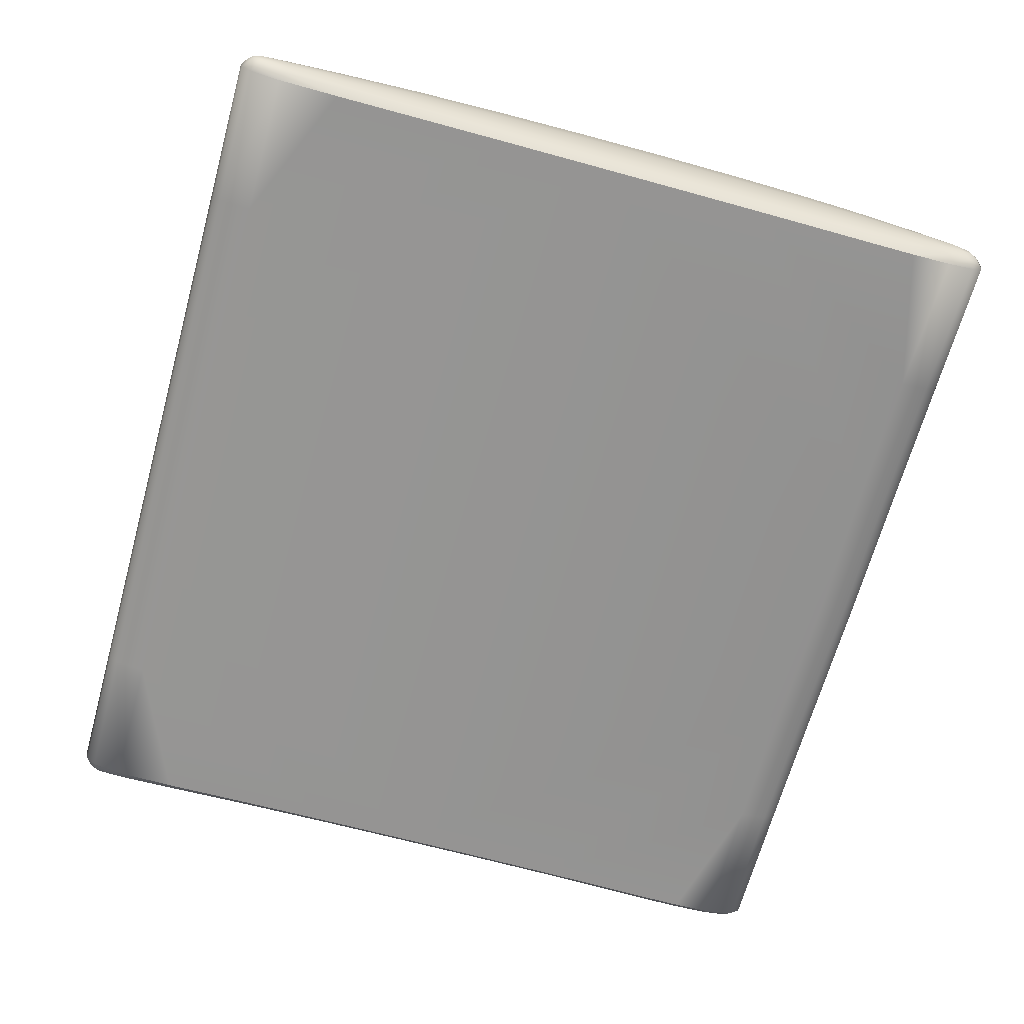
<metadata>
{"format":"obj","ext":"obj","renderer":"f3d","projection":"perspective","resolution":1024,"background":"white","views":[{"elev":-67.2,"azim":74.5,"up":"+Y"}]}
</metadata>
<code>
o SmasherOuter.007
v -0.1375 0.0532 0.4369
v -0.2751 0.0532 0.4369
v -0.1375 0.02044 0.4367
v -0.2751 0.02044 0.4367
v -0.1375 0.1228 0.1641
v -0.2751 0.1228 0.1641
v -0.1375 0.045 0.4467
v -0.2751 0.045 0.4467
v -0.1375 0.0374 0.4492
v -0.2751 0.0374 0.4492
v -0.1375 0.02917 0.4467
v -0.2751 0.02917 0.4467
v -0.1375 0.1026 0.272
v -0.2751 0.1026 0.272
v -0.1375 0.08427 0.3515
v -0.2751 0.08427 0.3515
v -0.1375 0.0656 0.4084
v -0.2751 0.0656 0.4084
v -0.1375 0.01435 0.407
v -0.2751 0.01435 0.407
v -0.1375 0.1259 0.08822
v -0.1375 0.1209 -0.01328
v -0.3319 0.1284 -0.01328
v -0.1375 0.07597 -0.3104
v -0.2751 0.07597 -0.3104
v -0.1375 0.09907 -0.243
v -0.2751 0.09907 -0.243
v -0.1375 0.08799 -0.2776
v -0.2751 0.08799 -0.2776
v -0.1375 0.1253 -0.1072
v -0.1375 0.1174 -0.191
v -0.2751 0.1175 -0.191
v -0.1375 0.06266 -0.3364
v -0.2751 0.06266 -0.3364
v -0.1375 0.04797 -0.3475
v -0.2751 0.04797 -0.3475
v -0.1375 0.03414 -0.3448
v -0.2751 0.03414 -0.3448
v -0.1375 0.02355 -0.3319
v -0.2751 0.02355 -0.3319
v -0.1375 0.01701 -0.3039
v -0.2751 0.01701 -0.3039
v 0.1375 0.0532 0.4369
v 0.2751 0.0532 0.4369
v 0.1375 0.02044 0.4367
v 0.2751 0.02044 0.4367
v 0.1375 0.1228 0.1641
v 0.2751 0.1228 0.1641
v 0.1375 0.045 0.4467
v 0.2751 0.045 0.4467
v 0.1375 0.0374 0.4492
v 0.2751 0.0374 0.4492
v 0.1375 0.02917 0.4467
v 0.2751 0.02917 0.4467
v 0.1375 0.1026 0.272
v 0.2751 0.1026 0.272
v 0.1375 0.08427 0.3515
v 0.2751 0.08427 0.3515
v 0.1375 0.0656 0.4084
v 0.2751 0.0656 0.4084
v 0.1375 0.01435 0.407
v 0.2751 0.01435 0.407
v 0.1375 0.1193 0.07223
v 0.1375 0.1209 -0.01328
v 0.3319 0.1284 -0.01328
v 0.1375 0.07597 -0.3104
v 0.2751 0.07597 -0.3104
v 0.1375 0.09907 -0.243
v 0.2751 0.09907 -0.243
v 0.1375 0.08799 -0.2776
v 0.2751 0.08799 -0.2776
v 0.1375 0.1253 -0.1072
v 0.1375 0.1174 -0.191
v 0.2751 0.1175 -0.191
v 0.1375 0.06266 -0.3364
v 0.2751 0.06266 -0.3364
v 0.1375 0.04797 -0.3475
v 0.2751 0.04797 -0.3475
v 0.1375 0.03414 -0.3448
v 0.2751 0.03414 -0.3448
v 0.1375 0.02355 -0.3319
v 0.2751 0.02355 -0.3319
v 0.1375 0.01701 -0.3039
v 0.2751 0.01701 -0.3039
v -0.4267 0.03678 0.4298
v -0.427 0.04838 0.3456
v -0.427 0.06565 0.1712
v -0.427 0.07073 -0.01116
v -0.427 0.06588 -0.162
v -0.427 0.05574 -0.2503
v -0.4198 0.02444 -0.1742
v -0.4198 0.02616 -0.02198
v -0.4198 0.0252 0.1649
v -0.4198 0.02031 0.3439
v -0.4267 0.04807 -0.3126
v -0.4198 0.02267 -0.2639
v -0.4198 0.1136 0.000788
v -0.4197 0.03735 0.4442
v -0.4197 0.04686 -0.34
v -0.4198 0.1057 0.1795
v -0.4198 0.07695 0.3509
v -0.4197 0.05027 0.4344
v -0.4198 0.107 -0.1495
v -0.4198 0.08988 -0.2417
v -0.4197 0.06835 -0.3064
v -0.4197 0.02333 0.4321
v -0.4197 0.02945 -0.3282
v -0.427 0.03979 0.4025
v -0.427 0.05852 0.2649
v -0.427 0.06949 0.07597
v -0.427 0.06947 -0.09068
v -0.427 0.06093 -0.2115
v -0.4198 0.02313 -0.2226
v -0.4198 0.02567 -0.1037
v -0.4198 0.02598 0.06732
v -0.4198 0.02329 0.2611
v -0.4251 0.03997 -0.1704
v -0.4251 0.04267 -0.01916
v -0.4251 0.04042 0.1661
v -0.4251 0.03125 0.343
v -0.4126 0.01585 -0.1749
v -0.4126 0.0174 -0.02137
v -0.4126 0.01667 0.1664
v -0.4126 0.0135 0.3471
v -0.427 0.0512 -0.2852
v -0.4251 0.03559 -0.2588
v -0.4126 0.01455 -0.266
v -0.4251 0.09835 -0.002865
v -0.3966 0.1284 0.001311
v -0.4247 0.03701 0.439
v -0.4126 0.0374 0.4492
v -0.4126 0.04797 -0.3475
v -0.4247 0.04667 -0.3297
v -0.4251 0.09079 0.1768
v -0.4198 0.1117 0.08625
v -0.4126 0.08427 0.3515
v -0.4251 0.06565 0.3491
v -0.4198 0.09421 0.2714
v -0.4126 0.0532 0.4369
v -0.4196 0.04397 0.4426
v -0.4249 0.0452 0.4319
v -0.4198 0.06035 0.4074
v -0.4198 0.112 -0.07716
v -0.4251 0.09171 -0.1533
v -0.4126 0.09907 -0.243
v -0.4198 0.09939 -0.2028
v -0.4251 0.07617 -0.2434
v -0.4126 0.07597 -0.3104
v -0.4198 0.07926 -0.2753
v -0.4249 0.05947 -0.3061
v -0.4196 0.05763 -0.3299
v -0.4126 0.02044 0.4367
v -0.4249 0.02835 0.4293
v -0.4196 0.03012 0.4418
v -0.4198 0.01942 0.4029
v -0.4126 0.02355 -0.3335
v -0.4196 0.0371 -0.3387
v -0.4249 0.03715 -0.3214
v -0.4198 0.02444 -0.3026
v -0.4251 0.03753 -0.2188
v -0.4251 0.04194 -0.09998
v -0.4251 0.04216 0.06932
v -0.4251 0.03677 0.2613
v -0.4126 0.01472 -0.2239
v -0.4126 0.01695 -0.1036
v -0.4126 0.01726 0.06838
v -0.4126 0.01532 0.2632
v -0.4126 0.1026 0.272
v -0.4251 0.0804 0.2693
v -0.4126 0.0656 0.4084
v -0.4251 0.05223 0.4055
v -0.3966 0.1268 0.08682
v -0.4251 0.09649 0.08305
v -0.4126 0.045 0.4467
v -0.4238 0.04229 0.4392
v -0.4126 0.08799 -0.2776
v -0.4251 0.06749 -0.277
v -0.4126 0.108 -0.2026
v -0.4251 0.08451 -0.205
v -0.4126 0.06266 -0.3364
v -0.4238 0.05428 -0.3237
v -0.4126 0.1194 -0.07668
v -0.4251 0.09666 -0.08124
v -0.4126 0.01435 0.407
v -0.4251 0.02741 0.4009
v -0.4126 0.02917 0.4467
v -0.4238 0.03146 0.4379
v -0.4126 0.01701 -0.3062
v -0.4251 0.03525 -0.2959
v -0.4126 0.03414 -0.3454
v -0.4238 0.03981 -0.3321
v -0 0.0532 0.4369
v -0 0.02044 0.4367
v -0 0.1143 0.1801
v -0 0.0374 0.4492
v -0 0.08427 0.3515
v 0.4267 0.03678 0.4298
v 0.427 0.04838 0.3456
v 0.427 0.06565 0.1712
v 0.427 0.07073 -0.01116
v 0.427 0.06588 -0.162
v 0.427 0.05574 -0.2503
v 0.4198 0.02444 -0.1742
v 0.4198 0.02616 -0.02198
v 0.4198 0.0252 0.1649
v 0.4198 0.02031 0.3439
v 0.4267 0.04807 -0.3126
v 0.4198 0.02267 -0.2639
v 0.4198 0.1136 0.000788
v 0.4197 0.03735 0.4442
v 0.4197 0.04686 -0.34
v 0.4198 0.1057 0.1795
v 0.4198 0.07695 0.3509
v 0.4197 0.05027 0.4344
v 0.4198 0.107 -0.1495
v 0.4198 0.08988 -0.2417
v 0.4197 0.06835 -0.3064
v 0.4197 0.02333 0.4321
v 0.4197 0.02945 -0.3282
v 0 0.1209 -0.01328
v 0 0.07597 -0.3104
v 0 0.09907 -0.243
v 0 0.1175 -0.191
v 0 0.04797 -0.3475
v 0 0.02355 -0.3335
v 0 0.08799 -0.2776
v -0 0.1026 0.272
v -0 0.01435 0.407
v 0 0.06266 -0.3364
v 0 0.03414 -0.3454
v 0.427 0.03979 0.4025
v 0.427 0.05852 0.2649
v 0.427 0.06949 0.07597
v 0.427 0.06947 -0.09068
v 0.427 0.06093 -0.2115
v 0.4198 0.02313 -0.2226
v 0.4198 0.02567 -0.1037
v 0.4198 0.02598 0.06732
v 0.4198 0.02329 0.2611
v 0.4251 0.03997 -0.1704
v 0.4251 0.04267 -0.01916
v 0.4251 0.04042 0.1661
v 0.4251 0.03125 0.343
v 0.4126 0.01585 -0.1749
v 0.4126 0.0174 -0.02137
v 0.4126 0.01667 0.1664
v 0.4126 0.0135 0.3471
v 0.427 0.0512 -0.2852
v 0.4251 0.03559 -0.2588
v 0.4126 0.01455 -0.266
v -0 0.0656 0.4084
v 0 0.1259 -0.1073
v -0 0.1193 0.07223
v -0 0.045 0.4467
v -0 0.02917 0.4467
v 0 0.01701 -0.3062
v 0.4251 0.09835 -0.002865
v 0.3966 0.1284 0.001311
v 0.4247 0.03701 0.439
v 0.4126 0.0374 0.4492
v 0.4126 0.04797 -0.3475
v 0.4247 0.04667 -0.3297
v 0.4251 0.09079 0.1768
v 0.4198 0.1117 0.08625
v 0.4126 0.08427 0.3515
v 0.4251 0.06565 0.3491
v 0.4198 0.09421 0.2714
v 0.4126 0.0532 0.4369
v 0.4196 0.04397 0.4426
v 0.4249 0.0452 0.4319
v 0.4198 0.06035 0.4074
v 0.4198 0.112 -0.07716
v 0.4251 0.09171 -0.1533
v 0.4126 0.09907 -0.243
v 0.4198 0.09939 -0.2028
v 0.4251 0.07617 -0.2434
v 0.4126 0.07597 -0.3104
v 0.4198 0.07926 -0.2753
v 0.4249 0.05947 -0.3061
v 0.4196 0.05763 -0.3299
v 0.4126 0.02044 0.4367
v 0.4249 0.02835 0.4293
v 0.4196 0.03012 0.4418
v 0.4198 0.01942 0.4029
v 0.4126 0.02355 -0.3335
v 0.4196 0.0371 -0.3387
v 0.4249 0.03715 -0.3214
v 0.4198 0.02444 -0.3026
v 0.4251 0.03753 -0.2188
v 0.4251 0.04194 -0.09998
v 0.4251 0.04216 0.06932
v 0.4251 0.03677 0.2613
v 0.4126 0.01472 -0.2239
v 0.4126 0.01695 -0.1036
v 0.4126 0.01726 0.06838
v 0.4126 0.01532 0.2632
v 0.4126 0.1026 0.272
v 0.4251 0.0804 0.2693
v 0.4126 0.0656 0.4084
v 0.4251 0.05223 0.4055
v 0.3966 0.1268 0.08682
v 0.4251 0.09649 0.08305
v 0.4126 0.045 0.4467
v 0.4238 0.04229 0.4392
v 0.4126 0.08799 -0.2776
v 0.4251 0.06749 -0.277
v 0.4126 0.108 -0.2026
v 0.4251 0.08451 -0.205
v 0.4126 0.06266 -0.3364
v 0.4238 0.05428 -0.3237
v 0.3966 0.127 -0.07668
v 0.4251 0.09666 -0.08124
v 0.4126 0.01435 0.407
v 0.4251 0.02741 0.4009
v 0.4126 0.02917 0.4467
v 0.4238 0.03146 0.4379
v 0.4126 0.01701 -0.3062
v 0.4251 0.03525 -0.2959
v 0.4126 0.03414 -0.3454
v 0.4238 0.03981 -0.3321
v 0.4126 0.1194 -0.07668
v -0.2751 0.1143 0.1801
v -0.1375 0.1143 0.1801
v 0.1375 0.1089 -0.2012
v 0 0.109 -0.2012
v 0.4126 0.1208 0.001311
v -0.1375 0.1186 -0.09125
v -0.1375 0.1193 0.07223
v -0.4126 0.1191 0.08682
v 0.2751 0.1143 0.1801
v 0.1375 0.1143 0.1801
v -0.1375 0.1089 -0.2012
v 0.4126 0.1191 0.08682
v 0.1375 0.1259 0.08822
v -0.2751 0.109 -0.2012
v -0 0.1259 0.08822
v -0.3158 0.1209 -0.01328
v -0.4126 0.1208 0.001311
v 0 0.1191 -0.09126
v -0 0.1228 0.1641
v -0.3966 0.127 -0.07668
v 0.1375 0.1186 -0.09125
v 0.3158 0.1209 -0.01328
v 0.2751 0.109 -0.2012
v -0.3966 0.125 0.1186
v -0.3519 0.1226 0.1641
v -0.3835 0.1232 0.1508
v -0.352 0.1175 -0.193
v -0.3966 0.1201 -0.1546
v -0.3835 0.1183 -0.1816
v 0.3519 0.1226 0.1641
v 0.3966 0.125 0.1186
v 0.3835 0.1232 0.1508
v 0.3966 0.1201 -0.1546
v 0.352 0.1175 -0.193
v 0.3835 0.1183 -0.1816
v 0.368 0.109 -0.2027
v 0.4126 0.1116 -0.1681
v 0.4197 0.107 -0.1495
v 0.3995 0.1098 -0.1924
v -0.3679 0.1141 0.1801
v -0.4126 0.1165 0.1346
v -0.4197 0.1058 0.1795
v -0.4126 0.1099 0.2132
v -0.3995 0.1147 0.1667
v 0.4126 0.1165 0.1346
v 0.3679 0.1141 0.1801
v 0.4126 0.1099 0.2132
v 0.4197 0.1058 0.1795
v 0.3995 0.1147 0.1667
v -0.4126 0.1116 -0.1681
v -0.368 0.109 -0.2027
v -0.4197 0.107 -0.1495
v -0.3995 0.1098 -0.1924
v -0.4126 0.1131 0.1741
v 0.4126 0.1131 0.1744
v 0.4126 0.1088 -0.1905
v -0.2929 0.1259 0.08821
v -0.3318 0.1269 0.04969
v -0.3204 0.1262 0.07693
v -0.3319 0.1269 -0.06879
v -0.2929 0.1257 -0.1072
v -0.3204 0.1261 -0.09599
v 0.3318 0.1269 0.04969
v 0.2929 0.1259 0.08821
v 0.3204 0.1262 0.07693
v 0.3158 0.12 -0.05273
v 0.2769 0.119 -0.09126
v 0.3044 0.1193 -0.07998
v -0.2769 0.119 -0.09126
v -0.3158 0.12 -0.05273
v -0.3044 0.1193 -0.07998
v -0.3158 0.12 0.03361
v -0.2769 0.1193 0.07223
v -0.3044 0.1195 0.06092
v 0.2769 0.1193 0.07223
v 0.3158 0.12 0.03361
v 0.3044 0.1195 0.06092
v 0.2929 0.1257 -0.1072
v 0.3319 0.1269 -0.06879
v 0.3204 0.1261 -0.09599
v -0.4126 0.1091 -0.19
f 243 232 198
f 18 15 16
f 28 221 24
f 225 37 230
f 75 224 229
f 13 16 15
f 57 60 58
f 145 178 372
f 220 328 253
f 38 39 40
f 38 156 190
f 4 11 12
f 332 27 335
f 342 220 64
f 24 34 25
f 34 35 36
f 15 227 13
f 58 55 57
f 66 71 67
f 100 363 362
f 260 50 52
f 122 115 92
f 70 222 68
f 91 165 114
f 231 266 300
f 343 64 396
f 28 222 226
f 355 344 74
f 29 145 27
f 65 311 400
f 364 100 138
f 71 68 69
f 230 35 224
f 317 82 285
f 221 70 66
f 14 136 16
f 223 72 73
f 301 384 352
f 149 147 104
f 324 222 325
f 17 196 15
f 332 222 26
f 79 225 230
f 24 229 33
f 29 26 28
f 5 336 21
f 354 400 311
f 393 395 394
f 65 387 343
f 173 97 128
f 212 369 368
f 59 196 251
f 327 220 339
f 178 103 373
f 37 36 35
f 321 209 272
f 199 302 263
f 326 264 209
f 249 236 208
f 232 263 298
f 230 77 79
f 359 358 321
f 351 330 367
f 30 223 31
f 23 393 337
f 23 391 381
f 65 397 384
f 57 227 196
f 56 331 55
f 47 336 340
f 265 56 58
f 63 220 253
f 198 298 266
f 346 322 6
f 334 48 385
f 361 364 168
f 297 368 367
f 349 182 341
f 174 2 139
f 162 93 119
f 256 39 225
f 256 81 83
f 170 16 136
f 12 9 10
f 10 7 8
f 131 8 174
f 20 3 4
f 25 176 29
f 184 4 152
f 224 33 229
f 152 12 186
f 8 1 2
f 36 190 132
f 2 17 18
f 139 18 170
f 81 80 82
f 39 42 40
f 79 78 80
f 77 76 78
f 229 66 75
f 76 66 67
f 36 180 34
f 285 80 319
f 383 348 350
f 54 51 53
f 315 52 54
f 52 49 51
f 25 180 148
f 62 45 61
f 313 46 62
f 46 53 45
f 281 54 46
f 50 43 49
f 303 44 50
f 44 59 43
f 268 60 44
f 1 251 17
f 7 192 1
f 3 255 11
f 19 193 3
f 9 254 7
f 11 195 9
f 116 120 163
f 108 153 85
f 155 153 185
f 85 175 141
f 171 85 141
f 108 137 86
f 100 169 138
f 120 109 163
f 86 169 109
f 109 134 87
f 135 134 100
f 119 110 162
f 135 338 97
f 110 128 88
f 97 182 143
f 118 111 161
f 128 143 183
f 111 144 89
f 103 183 143
f 117 112 160
f 146 144 103
f 112 147 90
f 104 179 146
f 126 125 189
f 89 179 112
f 113 121 91
f 161 89 117
f 117 114 161
f 88 183 111
f 165 92 114
f 24 29 28
f 40 188 156
f 319 78 261
f 78 309 261
f 71 274 305
f 69 324 344
f 309 67 277
f 67 305 277
f 13 194 323
f 162 88 118
f 320 219 286
f 211 320 286
f 219 317 285
f 208 293 250
f 284 282 218
f 313 218 281
f 281 283 315
f 269 268 303
f 306 217 278
f 305 217 277
f 277 280 309
f 276 278 216
f 308 216 275
f 275 274 307
f 216 305 274
f 273 275 215
f 312 215 272
f 272 257 312
f 213 298 267
f 214 299 268
f 210 315 283
f 218 316 283
f 271 266 213
f 299 213 265
f 265 267 297
f 233 257 302
f 280 262 211
f 309 211 261
f 211 319 261
f 286 285 319
f 303 210 269
f 259 283 316
f 304 214 269
f 284 247 206
f 310 207 262
f 288 250 317
f 243 239 292
f 287 288 219
f 217 310 280
f 279 248 207
f 202 306 276
f 262 287 320
f 207 318 287
f 314 206 243
f 270 271 214
f 242 239 205
f 239 246 205
f 205 295 238
f 291 205 238
f 241 238 204
f 238 245 204
f 204 294 237
f 290 204 237
f 240 237 203
f 203 294 244
f 236 244 293
f 289 203 236
f 318 208 288
f 249 248 202
f 289 202 235
f 235 276 308
f 201 308 273
f 240 235 201
f 290 201 234
f 234 273 312
f 200 312 257
f 241 234 200
f 291 200 233
f 206 296 239
f 242 233 199
f 292 199 232
f 300 197 231
f 209 302 257
f 314 198 231
f 263 264 212
f 298 212 267
f 231 282 314
f 304 210 259
f 197 316 282
f 264 333 366
f 304 197 270
f 53 195 255
f 51 254 195
f 61 193 228
f 45 255 193
f 49 192 254
f 43 251 192
f 299 58 60
f 84 81 82
f 107 191 157
f 156 157 190
f 188 107 156
f 189 96 126
f 152 154 106
f 184 106 155
f 142 141 102
f 102 175 140
f 105 177 149
f 176 105 149
f 148 151 105
f 95 189 125
f 176 104 145
f 145 146 178
f 96 164 113
f 90 177 125
f 373 143 182
f 160 91 117
f 170 102 139
f 139 140 174
f 98 186 131
f 142 137 171
f 136 138 101
f 170 101 142
f 124 155 94
f 163 87 119
f 151 133 181
f 180 99 151
f 190 99 132
f 159 158 107
f 98 174 140
f 175 98 140
f 130 154 98
f 85 187 130
f 161 92 118
f 126 113 160
f 160 90 126
f 159 127 96
f 105 181 150
f 150 125 177
f 181 95 150
f 106 187 153
f 99 191 133
f 94 185 120
f 185 86 120
f 167 94 116
f 123 116 93
f 119 116 163
f 101 169 137
f 166 93 115
f 87 173 110
f 118 115 162
f 186 10 131
f 133 158 95
f 322 13 323
f 55 194 227
f 401 354 356
f 5 322 323
f 73 325 223
f 311 326 321
f 23 341 129
f 379 129 172
f 21 394 378
f 47 330 48
f 31 325 332
f 384 258 65
f 301 326 258
f 72 388 399
f 31 335 32
f 334 253 336
f 21 6 5
f 172 338 329
f 336 328 21
f 30 339 252
f 30 32 382
f 340 331 47
f 341 338 129
f 352 333 301
f 387 389 388
f 334 396 63
f 72 339 342
f 73 344 324
f 5 194 340
f 215 307 359
f 348 335 372
f 354 321 358
f 30 390 327
f 337 22 390
f 377 358 359
f 375 362 363
f 367 376 370
f 374 178 402
f 357 356 360
f 356 358 360
f 361 347 365
f 347 362 365
f 367 353 351
f 353 366 352
f 371 350 374
f 350 372 374
f 345 329 362
f 365 362 375
f 365 364 361
f 364 375 363
f 369 366 376
f 366 370 376
f 368 369 376
f 360 358 377
f 360 307 357
f 307 377 359
f 380 346 378
f 341 381 349
f 386 351 353
f 399 355 74
f 381 392 383
f 392 382 383
f 379 395 393
f 395 378 394
f 384 398 386
f 398 385 386
f 400 389 387
f 389 399 388
f 345 379 172
f 373 371 402
f 371 374 402
f 178 373 402
f 357 307 274
f 383 349 381
f 348 382 32
f 380 345 347
f 6 378 346
f 386 352 384
f 351 385 48
f 401 355 399
f 72 74 73
f 123 19 20
f 84 317 250
f 84 250 293
f 41 256 166
f 256 83 295
f 245 83 294
f 83 84 294
f 84 293 244
f 84 244 294
f 83 245 295
f 127 188 42
f 42 41 165
f 256 295 228
f 164 127 42
f 121 164 42
f 256 228 166
f 295 246 61
f 165 121 42
f 122 165 41
f 295 61 228
f 246 296 62
f 61 246 62
f 247 313 62
f 296 247 62
f 166 122 41
f 123 166 19
f 19 166 228
f 167 123 20
f 20 184 124
f 124 167 20
f 243 292 232
f 18 17 15
f 28 226 221
f 225 39 37
f 75 77 224
f 13 14 16
f 57 59 60
f 372 335 27
f 27 145 372
f 220 22 328
f 38 37 39
f 38 40 156
f 4 3 11
f 332 26 27
f 342 339 220
f 24 33 34
f 34 33 35
f 15 196 227
f 58 56 55
f 66 70 71
f 362 329 135
f 135 100 362
f 260 303 50
f 122 166 115
f 70 226 222
f 91 121 165
f 231 198 266
f 64 63 396
f 396 398 397
f 397 343 396
f 28 26 222
f 355 357 344
f 29 176 145
f 65 258 311
f 138 168 364
f 364 363 100
f 71 70 68
f 230 37 35
f 317 84 82
f 221 226 70
f 14 168 136
f 223 252 72
f 149 177 147
f 324 68 222
f 17 251 196
f 332 325 222
f 79 81 225
f 24 221 229
f 29 27 26
f 5 340 336
f 394 328 22
f 22 337 394
f 337 393 394
f 65 400 387
f 173 135 97
f 368 297 267
f 267 212 368
f 59 57 196
f 327 22 220
f 178 146 103
f 37 38 36
f 321 326 209
f 199 233 302
f 326 333 264
f 249 289 236
f 232 199 263
f 230 224 77
f 321 272 359
f 272 215 359
f 351 48 330
f 30 252 223
f 23 379 393
f 23 337 391
f 65 343 397
f 57 55 227
f 56 330 331
f 47 334 336
f 265 297 56
f 63 64 220
f 198 232 298
f 346 361 322
f 334 47 48
f 168 14 361
f 14 322 361
f 367 330 56
f 56 297 367
f 349 371 182
f 174 8 2
f 162 115 93
f 256 41 39
f 256 225 81
f 170 18 16
f 12 11 9
f 10 9 7
f 131 10 8
f 20 19 3
f 25 148 176
f 184 20 4
f 224 35 33
f 152 4 12
f 8 7 1
f 36 38 190
f 2 1 17
f 139 2 18
f 81 79 80
f 39 41 42
f 79 77 78
f 77 75 76
f 229 221 66
f 76 75 66
f 36 132 180
f 285 82 80
f 383 382 348
f 54 52 51
f 315 260 52
f 52 50 49
f 25 34 180
f 62 46 45
f 313 281 46
f 46 54 53
f 281 315 54
f 50 44 43
f 303 268 44
f 44 60 59
f 268 299 60
f 1 192 251
f 7 254 192
f 3 193 255
f 19 228 193
f 9 195 254
f 11 255 195
f 116 94 120
f 108 185 153
f 155 106 153
f 85 130 175
f 171 108 85
f 108 171 137
f 100 134 169
f 120 86 109
f 86 137 169
f 109 169 134
f 135 173 134
f 119 87 110
f 135 329 338
f 110 173 128
f 97 338 182
f 118 88 111
f 128 97 143
f 111 183 144
f 103 144 183
f 117 89 112
f 146 179 144
f 112 179 147
f 104 147 179
f 126 90 125
f 89 144 179
f 113 164 121
f 161 111 89
f 117 91 114
f 88 128 183
f 165 122 92
f 24 25 29
f 40 42 188
f 319 80 78
f 78 76 309
f 71 69 274
f 69 68 324
f 309 76 67
f 67 71 305
f 13 227 194
f 162 110 88
f 320 287 219
f 211 262 320
f 219 288 317
f 208 236 293
f 284 314 282
f 313 284 218
f 281 218 283
f 269 214 268
f 306 279 217
f 305 278 217
f 277 217 280
f 276 306 278
f 308 276 216
f 275 216 274
f 216 278 305
f 273 308 275
f 312 273 215
f 272 209 257
f 213 266 298
f 214 271 299
f 210 260 315
f 218 282 316
f 271 300 266
f 299 271 213
f 265 213 267
f 233 200 257
f 280 310 262
f 309 280 211
f 211 286 319
f 286 219 285
f 303 260 210
f 259 210 283
f 304 270 214
f 284 313 247
f 310 279 207
f 288 208 250
f 243 206 239
f 287 318 288
f 217 279 310
f 279 306 248
f 202 248 306
f 262 207 287
f 207 248 318
f 314 284 206
f 270 300 271
f 242 292 239
f 239 296 246
f 205 246 295
f 291 242 205
f 241 291 238
f 238 295 245
f 204 245 294
f 290 241 204
f 240 290 237
f 203 237 294
f 236 203 244
f 289 240 203
f 318 249 208
f 249 318 248
f 289 249 202
f 235 202 276
f 201 235 308
f 240 289 235
f 290 240 201
f 234 201 273
f 200 234 312
f 241 290 234
f 291 241 200
f 206 247 296
f 242 291 233
f 292 242 199
f 300 270 197
f 209 264 302
f 314 243 198
f 263 302 264
f 298 263 212
f 231 197 282
f 304 269 210
f 197 259 316
f 369 212 366
f 212 264 366
f 304 259 197
f 53 51 195
f 51 49 254
f 61 45 193
f 45 53 255
f 49 43 192
f 43 59 251
f 299 265 58
f 84 83 81
f 107 158 191
f 156 107 157
f 188 159 107
f 189 159 96
f 152 186 154
f 184 152 106
f 142 171 141
f 102 141 175
f 105 150 177
f 176 148 105
f 148 180 151
f 95 158 189
f 176 149 104
f 145 104 146
f 96 127 164
f 90 147 177
f 182 371 373
f 373 103 143
f 160 113 91
f 170 142 102
f 139 102 140
f 98 154 186
f 142 101 137
f 136 168 138
f 170 136 101
f 124 184 155
f 163 109 87
f 151 99 133
f 180 132 99
f 190 157 99
f 159 189 158
f 98 131 174
f 175 130 98
f 130 187 154
f 85 153 187
f 161 114 92
f 126 96 113
f 160 112 90
f 159 188 127
f 105 151 181
f 150 95 125
f 181 133 95
f 106 154 187
f 99 157 191
f 94 155 185
f 185 108 86
f 167 124 94
f 123 167 116
f 119 93 116
f 101 138 169
f 166 123 93
f 87 134 173
f 118 92 115
f 186 12 10
f 133 191 158
f 322 14 13
f 55 331 194
f 401 400 354
f 5 6 322
f 73 324 325
f 311 258 326
f 23 381 341
f 379 23 129
f 21 328 394
f 47 331 330
f 31 223 325
f 384 301 258
f 301 333 326
f 72 342 388
f 31 332 335
f 334 63 253
f 21 378 6
f 172 129 338
f 336 253 328
f 30 327 339
f 30 31 32
f 340 194 331
f 341 182 338
f 352 366 333
f 342 64 388
f 64 343 388
f 343 387 388
f 334 385 396
f 72 252 339
f 73 74 344
f 5 323 194
f 215 275 307
f 348 32 335
f 354 311 321
f 30 382 390
f 22 327 390
f 390 392 391
f 391 337 390
f 367 368 376
f 374 372 178
f 357 355 356
f 356 354 358
f 361 346 347
f 347 345 362
f 367 370 353
f 353 370 366
f 371 349 350
f 350 348 372
f 345 172 329
f 365 375 364
f 360 377 307
f 380 347 346
f 386 385 351
f 381 391 392
f 392 390 382
f 379 380 395
f 395 380 378
f 384 397 398
f 398 396 385
f 400 401 389
f 389 401 399
f 274 69 357
f 69 344 357
f 383 350 349
f 380 379 345
f 386 353 352
f 401 356 355
f 72 399 74

</code>
